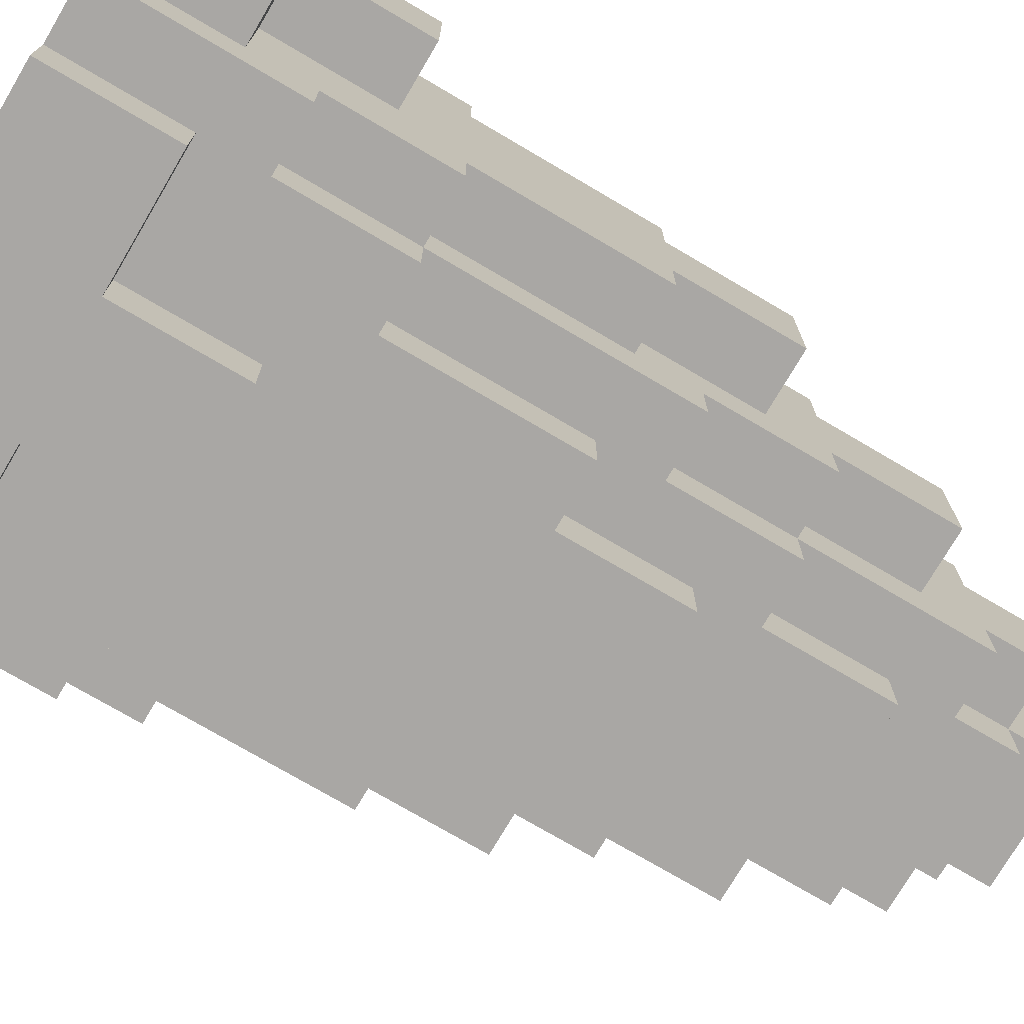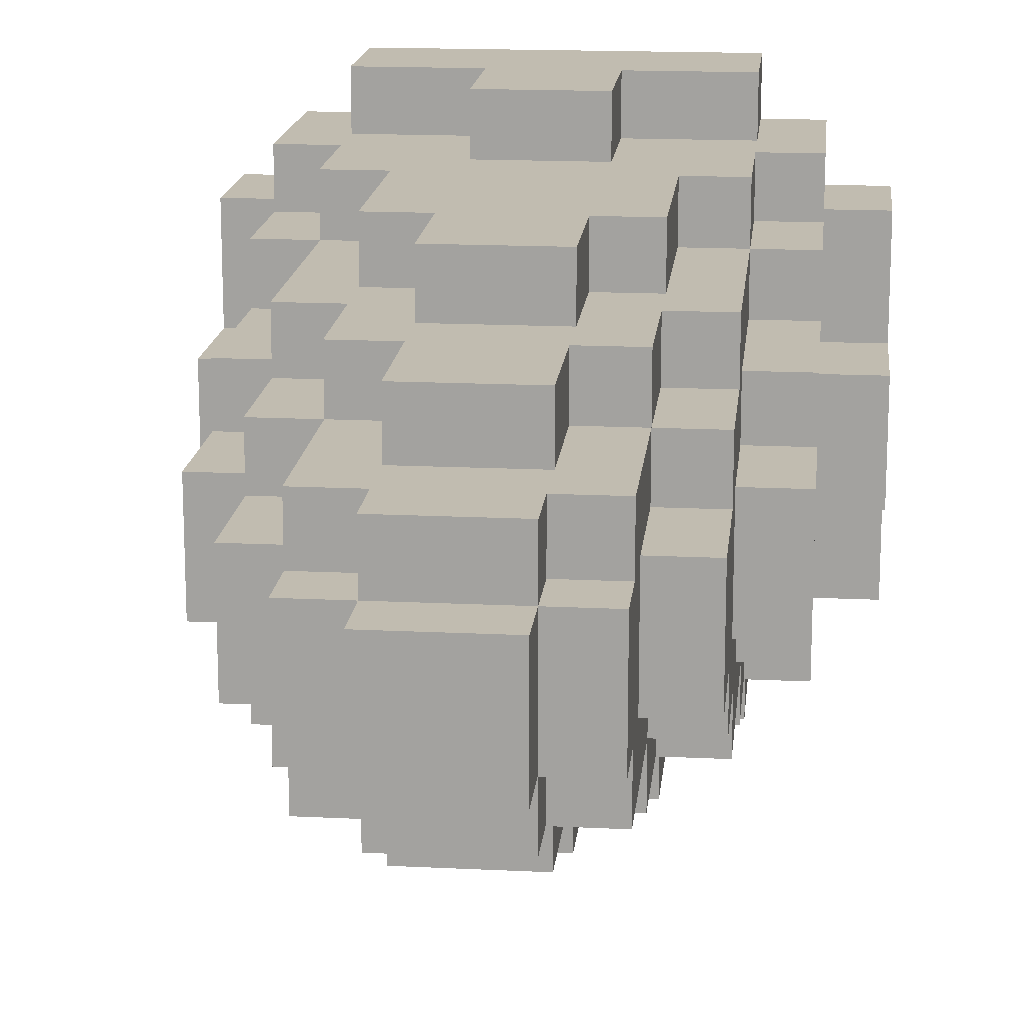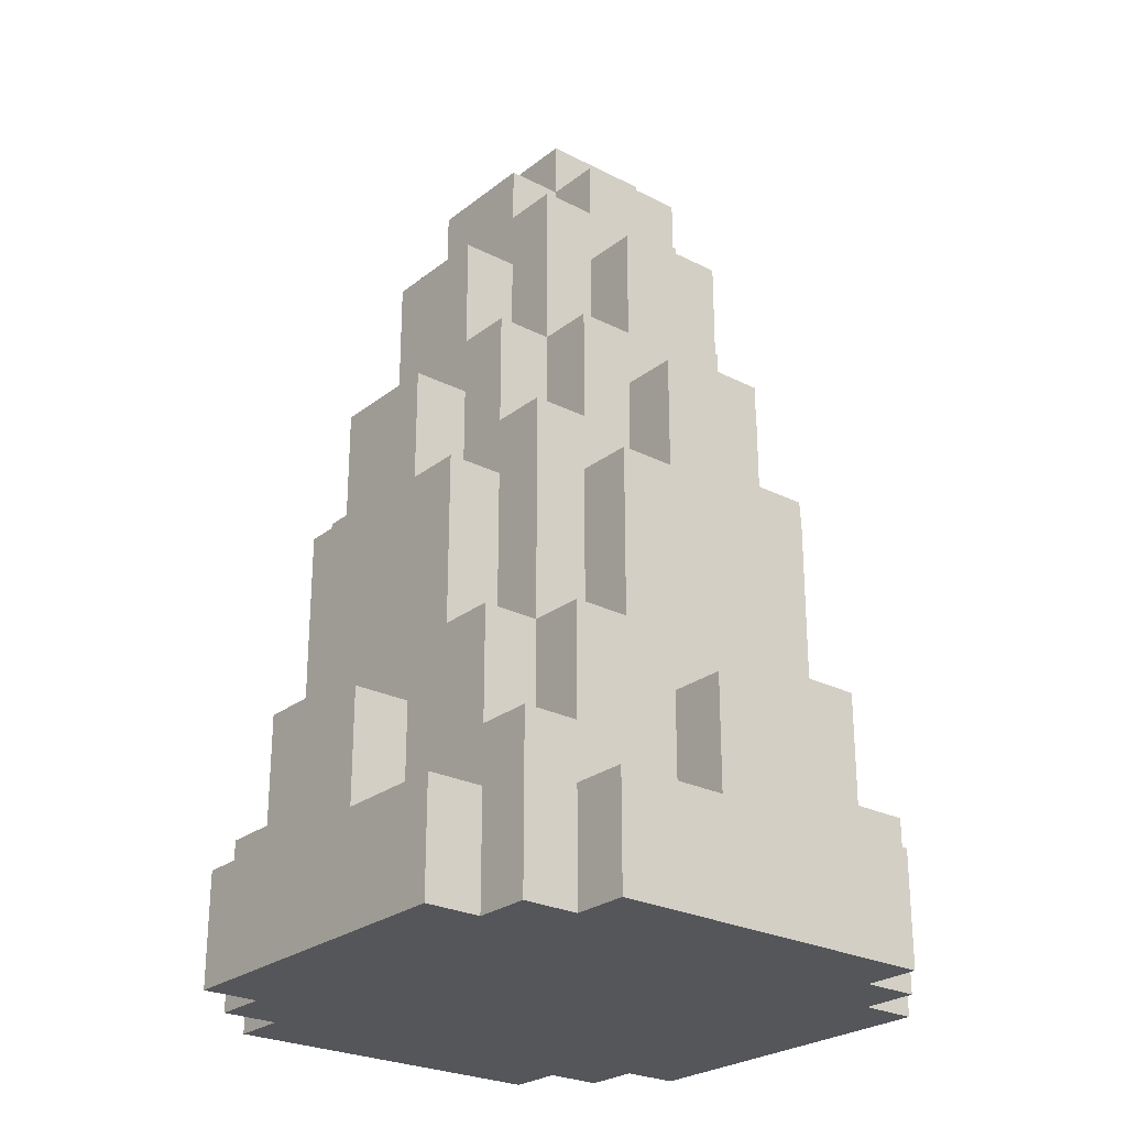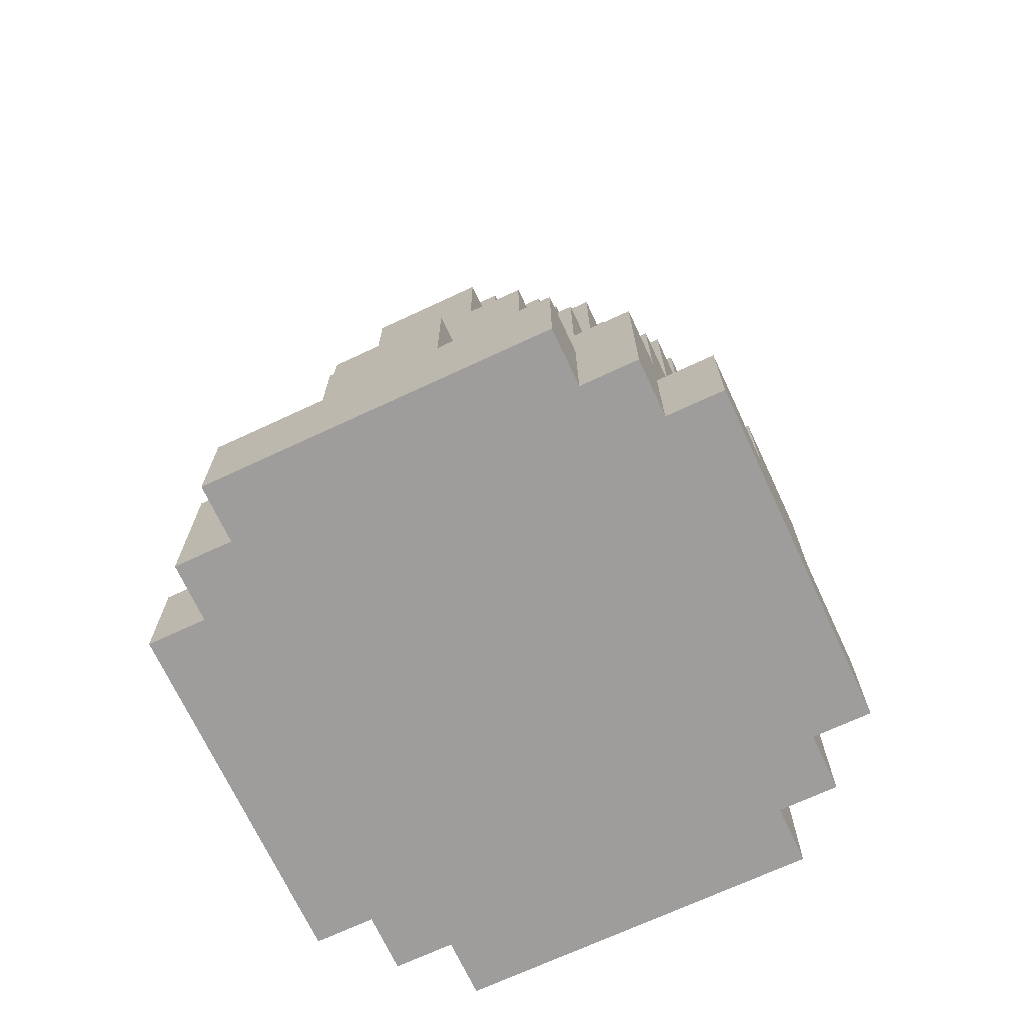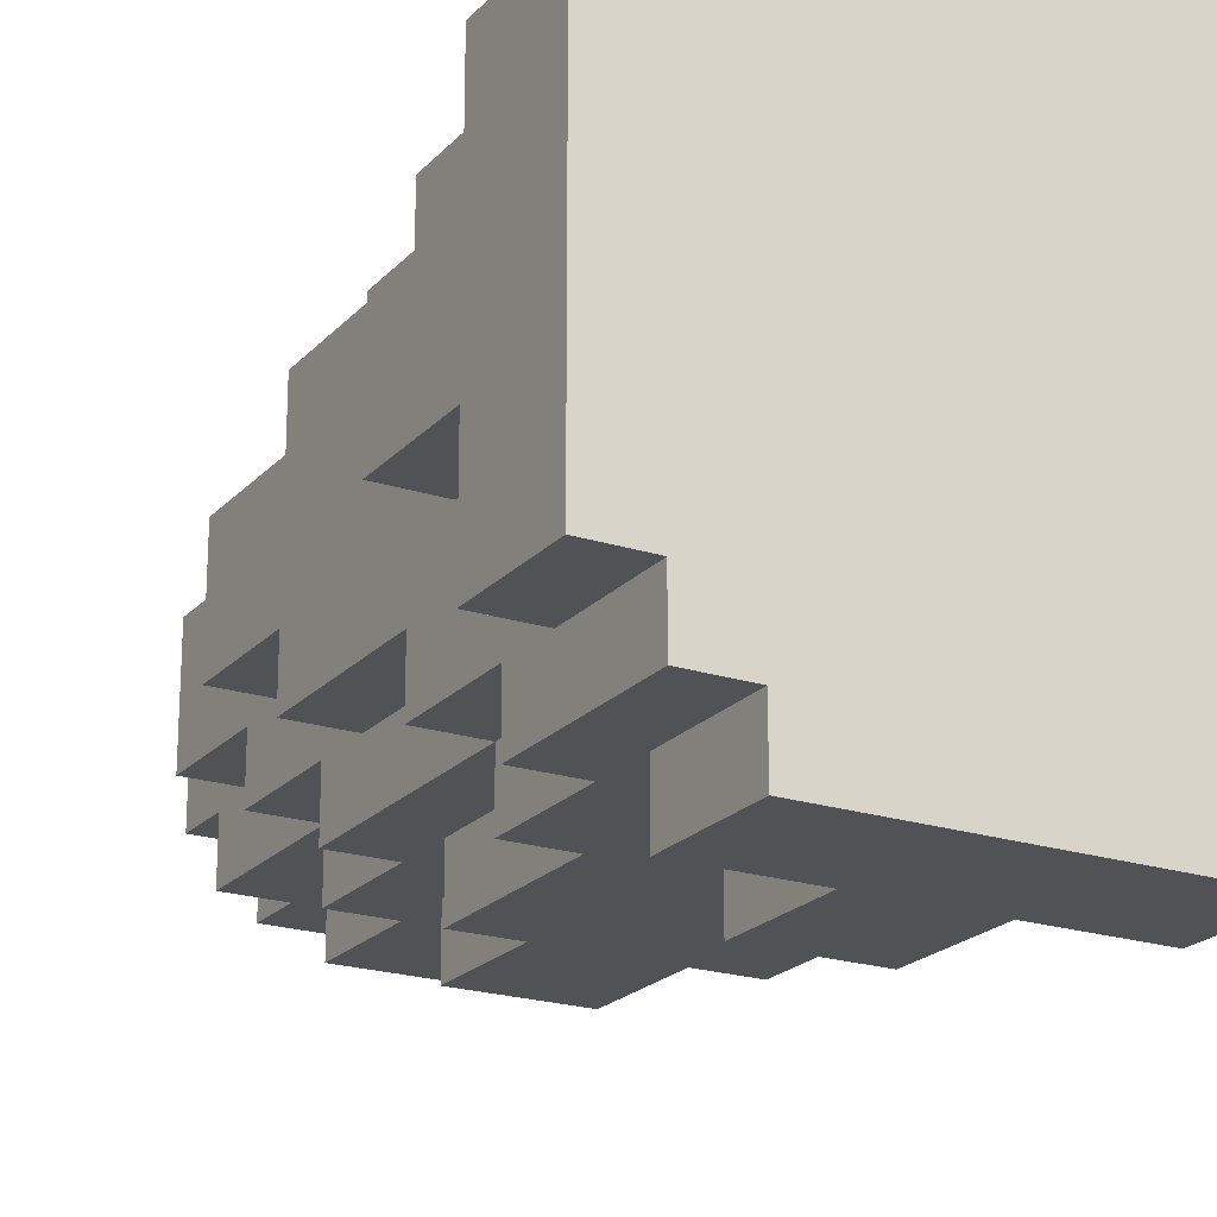
<metadata>
{"format":"obj","ext":"obj","renderer":"f3d","projection":"perspective","resolution":1024,"background":"white","views":[{"elev":-74.7,"azim":59.5,"up":"+Z"},{"elev":16.4,"azim":-174.2,"up":"+Z"},{"elev":-25.7,"azim":140.8,"up":"+Y"},{"elev":-70.4,"azim":25.0,"up":"+Y"},{"elev":-21.3,"azim":-29.8,"up":"+Z"}]}
</metadata>
<code>
o crystal
v -0.0625 0.5 0.0625
v -0.0625 0.4375 -0.0625
v -0.0625 0.4375 0.0625
v -0.0625 0.5 -0.0625
v -0.0625 0.375 -0.125
v -0.0625 0.375 -0.0625
v -0.0625 0.4375 -0.125
v -0.0625 0.4375 0.125
v -0.0625 0.375 0.0625
v -0.0625 0.375 0.125
v -0.0625 0.3125 -0.125
v -0.0625 0.1875 -0.1875
v -0.0625 0.1875 -0.125
v -0.0625 0.3125 -0.1875
v -0.0625 0.3125 0.1875
v -0.0625 0.1875 0.125
v -0.0625 0.1875 0.1875
v -0.0625 0.3125 0.125
v -0.0625 0.125 -0.1875
v -0.0625 0 -0.25
v -0.0625 0 -0.1875
v -0.0625 0.125 -0.25
v -0.0625 0.125 0.25
v -0.0625 0 0.1875
v -0.0625 0 0.25
v -0.0625 0.125 0.1875
v -0.0625 -0.25 -0.25
v -0.0625 -0.375 -0.3125
v -0.0625 -0.375 -0.25
v -0.0625 -0.25 -0.3125
v -0.0625 -0.25 0.3125
v -0.0625 -0.375 0.25
v -0.0625 -0.375 0.3125
v -0.0625 -0.25 0.25
v -0.125 0.4375 0.0625
v -0.125 0.375 -0.0625
v -0.125 0.375 0.0625
v -0.125 0.3125 -0.0625
v -0.125 0.4375 -0.0625
v -0.125 0.375 -0.125
v -0.125 0.3125 0.0625
v -0.125 0.1875 -0.125
v -0.125 0.375 0.125
v -0.125 0.1875 -0.0625
v -0.125 0.1875 0.125
v -0.125 0.1875 0.0625
v -0.125 0.0625 -0.1875
v -0.125 0.0625 -0.125
v -0.125 0.1875 -0.1875
v -0.125 0.1875 0.1875
v -0.125 0.0625 0.125
v -0.125 0.0625 0.1875
v -0.125 0 -0.1875
v -0.125 -0.1875 -0.25
v -0.125 -0.1875 -0.1875
v -0.125 0 -0.25
v -0.125 0 0.25
v -0.125 -0.1875 0.1875
v -0.125 -0.1875 0.25
v -0.125 0 0.1875
v -0.1875 0.3125 0.0625
v -0.1875 0.1875 -0.0625
v -0.1875 0.1875 0.0625
v -0.1875 0.125 -0.0625
v -0.1875 0.3125 -0.0625
v -0.1875 0.1875 -0.125
v -0.1875 0.125 0.0625
v -0.1875 0.0625 -0.125
v -0.1875 0.1875 0.125
v -0.1875 0 -0.0625
v -0.1875 0.0625 0.125
v -0.1875 0 -0.125
v -0.1875 0 0.0625
v -0.1875 0.0625 -0.1875
v -0.1875 0 0.125
v -0.1875 -0.1875 -0.1875
v -0.1875 0.0625 0.1875
v -0.1875 -0.1875 -0.125
v -0.1875 -0.1875 0.1875
v -0.1875 -0.1875 0.125
v -0.1875 -0.3125 -0.25
v -0.1875 -0.3125 -0.1875
v -0.1875 -0.1875 -0.25
v -0.1875 -0.1875 0.25
v -0.1875 -0.3125 0.1875
v -0.1875 -0.3125 0.25
v -0.1875 -0.375 -0.25
v -0.1875 -0.5 -0.3125
v -0.1875 -0.5 -0.25
v -0.1875 -0.375 -0.3125
v -0.1875 -0.375 0.3125
v -0.1875 -0.5 0.25
v -0.1875 -0.5 0.3125
v -0.1875 -0.375 0.25
v -0.25 0.125 0.0625
v -0.25 0 -0.0625
v -0.25 0 0.0625
v -0.25 -0.1875 -0.125
v -0.25 0.125 -0.0625
v -0.25 0 -0.125
v -0.25 -0.25 -0.0625
v -0.25 -0.3125 -0.1875
v -0.25 -0.25 0.0625
v -0.25 -0.1875 -0.1875
v -0.25 -0.375 -0.0625
v -0.25 -0.1875 0.125
v -0.25 -0.375 -0.1875
v -0.25 0 0.125
v -0.25 -0.3125 0.1875
v -0.25 -0.3125 -0.25
v -0.25 -0.375 0.0625
v -0.25 -0.1875 0.1875
v -0.25 -0.5 -0.25
v -0.25 -0.375 0.1875
v -0.25 -0.5 -0.1875
v -0.25 -0.3125 0.25
v -0.25 -0.5 0.25
v -0.25 -0.5 0.1875
v -0.3125 -0.25 0.0625
v -0.3125 -0.375 -0.0625
v -0.3125 -0.375 0.0625
v -0.3125 -0.5 -0.1875
v -0.3125 -0.25 -0.0625
v -0.3125 -0.375 -0.1875
v -0.3125 -0.5 0.1875
v -0.3125 -0.375 0.1875
v 0.0625 0.5 0.0625
v 0.0625 0.4375 -0.0625
v 0.0625 0.4375 0.0625
v 0.0625 0.5 -0.0625
v 0.0625 0.375 -0.125
v 0.0625 0.375 -0.0625
v 0.0625 0.4375 -0.125
v 0.0625 0.4375 0.125
v 0.0625 0.375 0.0625
v 0.0625 0.375 0.125
v 0.0625 0.3125 -0.125
v 0.0625 0.1875 -0.1875
v 0.0625 0.1875 -0.125
v 0.0625 0.3125 -0.1875
v 0.0625 0.3125 0.1875
v 0.0625 0.1875 0.125
v 0.0625 0.1875 0.1875
v 0.0625 0.3125 0.125
v 0.0625 0.125 -0.1875
v 0.0625 0 -0.25
v 0.0625 0 -0.1875
v 0.0625 0.125 -0.25
v 0.0625 0.125 0.25
v 0.0625 0 0.1875
v 0.0625 0 0.25
v 0.0625 0.125 0.1875
v 0.0625 -0.25 -0.25
v 0.0625 -0.375 -0.3125
v 0.0625 -0.375 -0.25
v 0.0625 -0.25 -0.3125
v 0.0625 -0.25 0.3125
v 0.0625 -0.375 0.25
v 0.0625 -0.375 0.3125
v 0.0625 -0.25 0.25
v 0.125 0.4375 0.0625
v 0.125 0.375 -0.0625
v 0.125 0.375 0.0625
v 0.125 0.3125 -0.0625
v 0.125 0.4375 -0.0625
v 0.125 0.375 -0.125
v 0.125 0.3125 0.0625
v 0.125 0.1875 -0.125
v 0.125 0.375 0.125
v 0.125 0.1875 -0.0625
v 0.125 0.1875 0.125
v 0.125 0.1875 0.0625
v 0.125 0.0625 -0.1875
v 0.125 0.0625 -0.125
v 0.125 0.1875 -0.1875
v 0.125 0.1875 0.1875
v 0.125 0.0625 0.125
v 0.125 0.0625 0.1875
v 0.125 0 -0.1875
v 0.125 -0.1875 -0.25
v 0.125 -0.1875 -0.1875
v 0.125 0 -0.25
v 0.125 0 0.25
v 0.125 -0.1875 0.1875
v 0.125 -0.1875 0.25
v 0.125 0 0.1875
v 0.1875 0.3125 0.0625
v 0.1875 0.1875 -0.0625
v 0.1875 0.1875 0.0625
v 0.1875 0.125 -0.0625
v 0.1875 0.3125 -0.0625
v 0.1875 0.1875 -0.125
v 0.1875 0.125 0.0625
v 0.1875 0.0625 -0.125
v 0.1875 0.1875 0.125
v 0.1875 0 -0.0625
v 0.1875 0.0625 0.125
v 0.1875 0 -0.125
v 0.1875 0 0.0625
v 0.1875 0.0625 -0.1875
v 0.1875 0 0.125
v 0.1875 -0.1875 -0.1875
v 0.1875 0.0625 0.1875
v 0.1875 -0.1875 -0.125
v 0.1875 -0.1875 0.1875
v 0.1875 -0.1875 0.125
v 0.1875 -0.3125 -0.25
v 0.1875 -0.3125 -0.1875
v 0.1875 -0.1875 -0.25
v 0.1875 -0.1875 0.25
v 0.1875 -0.3125 0.1875
v 0.1875 -0.3125 0.25
v 0.1875 -0.375 -0.25
v 0.1875 -0.5 -0.3125
v 0.1875 -0.5 -0.25
v 0.1875 -0.375 -0.3125
v 0.1875 -0.375 0.3125
v 0.1875 -0.5 0.25
v 0.1875 -0.5 0.3125
v 0.1875 -0.375 0.25
v 0.25 0.125 0.0625
v 0.25 0 -0.0625
v 0.25 0 0.0625
v 0.25 -0.1875 -0.125
v 0.25 0.125 -0.0625
v 0.25 0 -0.125
v 0.25 -0.25 -0.0625
v 0.25 -0.3125 -0.1875
v 0.25 -0.25 0.0625
v 0.25 -0.1875 -0.1875
v 0.25 -0.375 -0.0625
v 0.25 -0.1875 0.125
v 0.25 -0.375 -0.1875
v 0.25 0 0.125
v 0.25 -0.3125 0.1875
v 0.25 -0.3125 -0.25
v 0.25 -0.375 0.0625
v 0.25 -0.1875 0.1875
v 0.25 -0.5 -0.25
v 0.25 -0.375 0.1875
v 0.25 -0.5 -0.1875
v 0.25 -0.3125 0.25
v 0.25 -0.5 0.25
v 0.25 -0.5 0.1875
v 0.3125 -0.25 0.0625
v 0.3125 -0.375 -0.0625
v 0.3125 -0.375 0.0625
v 0.3125 -0.5 -0.1875
v 0.3125 -0.25 -0.0625
v 0.3125 -0.375 -0.1875
v 0.3125 -0.5 0.1875
v 0.3125 -0.375 0.1875
f 1 2 3
f 1 4 2
f 2 5 6
f 2 7 5
f 8 9 10
f 8 3 9
f 11 12 13
f 11 14 12
f 15 16 17
f 15 18 16
f 19 20 21
f 19 22 20
f 23 24 25
f 23 26 24
f 27 28 29
f 27 30 28
f 31 32 33
f 31 34 32
f 35 36 37
f 37 36 38
f 35 39 36
f 38 36 40
f 37 38 41
f 42 38 40
f 43 37 41
f 38 42 44
f 43 41 45
f 41 46 45
f 42 47 48
f 42 49 47
f 50 51 52
f 50 45 51
f 53 54 55
f 53 56 54
f 57 58 59
f 57 60 58
f 61 62 63
f 63 62 64
f 61 65 62
f 64 62 66
f 63 64 67
f 68 64 66
f 69 63 67
f 64 68 70
f 69 67 71
f 68 72 70
f 71 67 73
f 72 68 74
f 71 73 75
f 76 72 74
f 77 71 75
f 72 76 78
f 77 75 79
f 75 80 79
f 76 81 82
f 76 83 81
f 84 85 86
f 84 79 85
f 87 88 89
f 87 90 88
f 91 92 93
f 91 94 92
f 95 96 97
f 97 96 98
f 95 99 96
f 96 100 98
f 97 98 101
f 101 98 102
f 97 101 103
f 98 104 102
f 101 102 105
f 103 106 97
f 102 107 105
f 106 108 97
f 109 106 103
f 107 102 110
f 109 103 111
f 109 112 106
f 113 107 110
f 109 111 114
f 107 113 115
f 116 109 114
f 116 114 117
f 114 118 117
f 119 120 121
f 121 120 122
f 119 123 120
f 120 124 122
f 125 121 122
f 125 126 121
f 128 127 129
f 130 127 128
f 131 128 132
f 133 128 131
f 135 134 136
f 129 134 135
f 138 137 139
f 140 137 138
f 142 141 143
f 144 141 142
f 146 145 147
f 148 145 146
f 150 149 151
f 152 149 150
f 154 153 155
f 156 153 154
f 158 157 159
f 160 157 158
f 162 161 163
f 162 163 164
f 165 161 162
f 162 164 166
f 164 163 167
f 164 168 166
f 163 169 167
f 168 164 170
f 167 169 171
f 172 167 171
f 173 168 174
f 175 168 173
f 177 176 178
f 171 176 177
f 180 179 181
f 182 179 180
f 184 183 185
f 186 183 184
f 188 187 189
f 188 189 190
f 191 187 188
f 188 190 192
f 190 189 193
f 190 194 192
f 189 195 193
f 194 190 196
f 193 195 197
f 198 194 196
f 193 197 199
f 194 198 200
f 199 197 201
f 198 202 200
f 197 203 201
f 202 198 204
f 201 203 205
f 206 201 205
f 207 202 208
f 209 202 207
f 211 210 212
f 205 210 211
f 214 213 215
f 216 213 214
f 218 217 219
f 220 217 218
f 222 221 223
f 222 223 224
f 225 221 222
f 226 222 224
f 224 223 227
f 224 227 228
f 227 223 229
f 230 224 228
f 228 227 231
f 232 229 223
f 233 228 231
f 234 232 223
f 232 235 229
f 228 233 236
f 229 235 237
f 238 235 232
f 233 239 236
f 237 235 240
f 239 233 241
f 235 242 240
f 240 242 243
f 244 240 243
f 246 245 247
f 246 247 248
f 249 245 246
f 250 246 248
f 247 251 248
f 252 251 247
f 241 251 244
f 241 244 215
f 248 251 241
f 239 241 215
f 244 118 215
f 89 215 118
f 218 118 244
f 115 89 118
f 88 215 89
f 218 244 243
f 218 92 118
f 115 118 122
f 113 89 115
f 214 215 88
f 118 92 117
f 218 219 92
f 122 118 125
f 92 219 93
f 252 237 240
f 252 247 237
f 246 233 231
f 246 250 233
f 213 154 155
f 213 216 154
f 217 158 159
f 217 220 158
f 29 90 87
f 29 28 90
f 33 94 91
f 33 32 94
f 105 124 120
f 105 107 124
f 114 121 126
f 114 111 121
f 242 211 212
f 242 235 211
f 228 207 208
f 228 236 207
f 82 110 102
f 82 81 110
f 86 109 116
f 86 85 109
f 245 227 229
f 245 249 227
f 153 30 27
f 153 156 30
f 157 34 31
f 157 160 34
f 103 123 119
f 103 101 123
f 238 206 205
f 238 232 206
f 224 202 204
f 224 230 202
f 202 180 181
f 202 209 180
f 210 184 185
f 210 205 184
f 55 83 76
f 55 54 83
f 59 79 84
f 59 58 79
f 78 104 98
f 78 76 104
f 79 106 112
f 79 80 106
f 234 199 201
f 234 223 199
f 222 198 196
f 222 226 198
f 179 146 147
f 179 182 146
f 183 150 151
f 183 186 150
f 21 56 53
f 21 20 56
f 25 60 57
f 25 24 60
f 70 100 96
f 70 72 100
f 75 97 108
f 75 73 97
f 203 177 178
f 203 197 177
f 194 173 174
f 194 200 173
f 48 74 68
f 48 47 74
f 52 71 77
f 52 51 71
f 221 190 193
f 221 225 190
f 145 22 19
f 145 148 22
f 149 26 23
f 149 152 26
f 67 99 95
f 67 64 99
f 195 172 171
f 195 189 172
f 188 168 170
f 188 192 168
f 168 138 139
f 168 175 138
f 176 142 143
f 176 171 142
f 13 49 42
f 13 12 49
f 17 45 50
f 17 16 45
f 44 66 62
f 44 42 66
f 45 63 69
f 45 46 63
f 187 164 167
f 187 191 164
f 137 14 11
f 137 140 14
f 141 18 15
f 141 144 18
f 41 65 61
f 41 38 65
f 169 135 136
f 169 163 135
f 162 131 132
f 162 166 131
f 6 40 36
f 6 5 40
f 10 37 43
f 10 9 37
f 161 128 129
f 161 165 128
f 128 7 2
f 128 133 7
f 134 3 8
f 134 129 3
f 3 39 35
f 3 2 39
f 127 4 1
f 127 130 4
f 247 229 237
f 247 245 229
f 223 193 199
f 223 221 193
f 189 167 172
f 189 187 167
f 163 129 135
f 163 161 129
f 129 1 3
f 129 127 1
f 9 35 37
f 9 3 35
f 46 61 63
f 46 41 61
f 73 95 97
f 73 67 95
f 111 119 121
f 111 103 119
f 232 201 206
f 232 234 201
f 197 171 177
f 197 195 171
f 171 144 142
f 171 169 144
f 169 136 144
f 144 136 10
f 136 8 10
f 144 10 18
f 136 134 8
f 18 10 43
f 45 18 43
f 45 16 18
f 51 69 71
f 51 45 69
f 80 108 106
f 80 75 108
f 251 240 244
f 251 252 240
f 235 205 211
f 235 238 205
f 205 186 184
f 205 203 186
f 203 178 186
f 150 186 178
f 150 178 152
f 152 178 176
f 176 143 152
f 152 143 17
f 143 15 17
f 152 17 26
f 143 141 15
f 26 17 50
f 26 50 52
f 52 24 26
f 24 52 60
f 60 52 77
f 79 60 77
f 79 58 60
f 85 112 109
f 85 79 112
f 118 126 125
f 118 114 126
f 243 220 218
f 243 242 220
f 242 212 220
f 158 220 212
f 158 212 160
f 212 185 160
f 185 151 160
f 212 210 185
f 160 151 25
f 185 183 151
f 151 23 25
f 160 25 59
f 151 149 23
f 25 57 59
f 34 160 59
f 34 59 86
f 59 84 86
f 32 34 86
f 32 86 94
f 94 86 116
f 117 94 116
f 117 92 94
f 219 159 93
f 159 33 93
f 219 217 159
f 33 91 93
f 159 31 33
f 159 157 31
f 227 246 231
f 249 246 227
f 190 222 196
f 225 222 190
f 164 188 170
f 191 188 164
f 128 162 132
f 165 162 128
f 4 128 2
f 130 128 4
f 39 6 36
f 2 6 39
f 65 44 62
f 38 44 65
f 99 70 96
f 64 70 99
f 123 105 120
f 101 105 123
f 198 224 204
f 226 224 198
f 168 194 174
f 192 194 168
f 137 168 139
f 166 168 137
f 131 166 137
f 131 137 5
f 7 131 5
f 5 137 11
f 133 131 7
f 5 11 40
f 11 42 40
f 13 42 11
f 66 48 68
f 42 48 66
f 100 78 98
f 72 78 100
f 233 248 241
f 250 248 233
f 202 228 208
f 230 228 202
f 179 202 181
f 200 202 179
f 173 200 179
f 179 147 173
f 173 147 145
f 173 145 175
f 138 175 145
f 138 145 12
f 14 138 12
f 12 145 19
f 140 138 14
f 12 19 49
f 49 19 47
f 21 47 19
f 47 21 53
f 47 53 74
f 53 76 74
f 55 76 53
f 104 82 102
f 76 82 104
f 124 115 122
f 107 115 124
f 213 239 215
f 236 239 213
f 207 236 213
f 213 155 207
f 207 155 153
f 180 207 153
f 146 180 153
f 209 207 180
f 146 153 20
f 182 180 146
f 22 146 20
f 20 153 54
f 148 146 22
f 56 20 54
f 153 27 54
f 54 27 81
f 83 54 81
f 27 29 81
f 81 29 87
f 81 87 110
f 87 113 110
f 89 113 87
f 154 214 88
f 28 154 88
f 216 214 154
f 90 28 88
f 30 154 28
f 156 154 30

</code>
